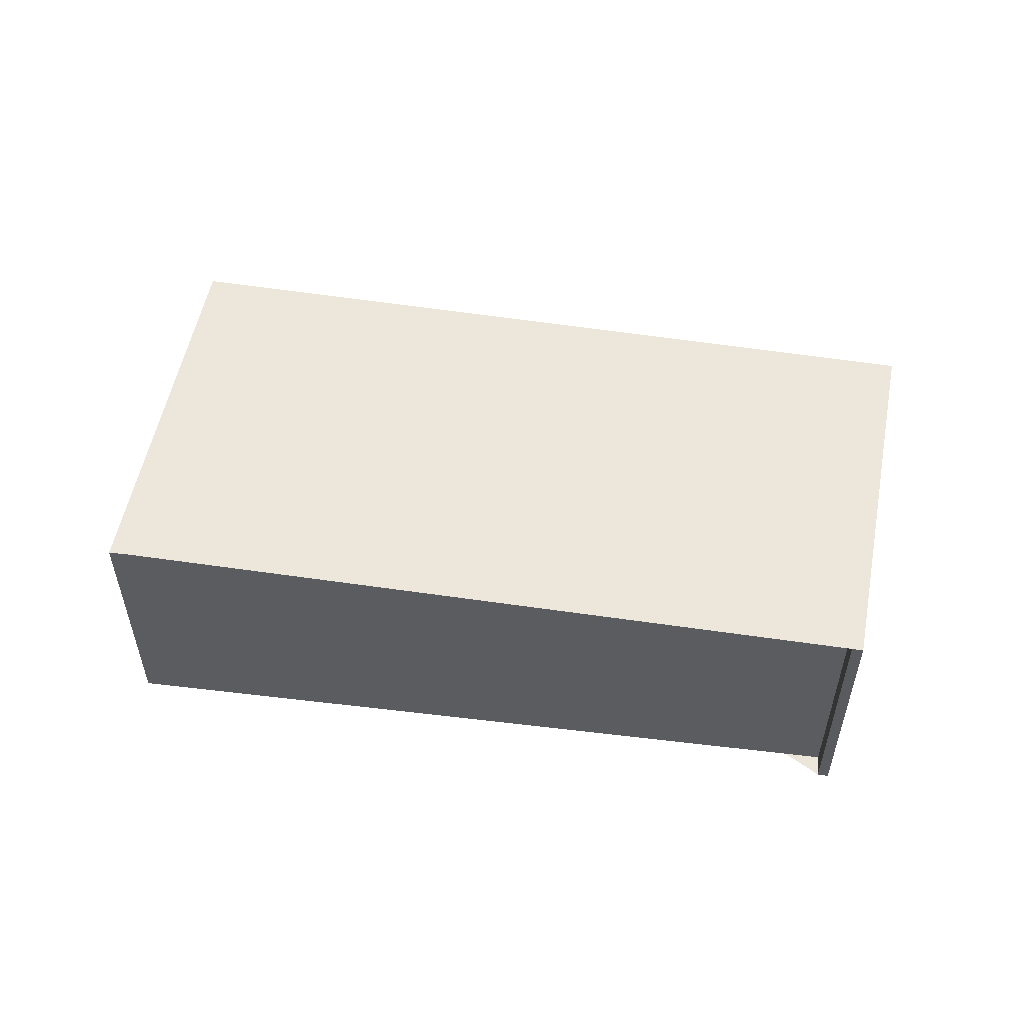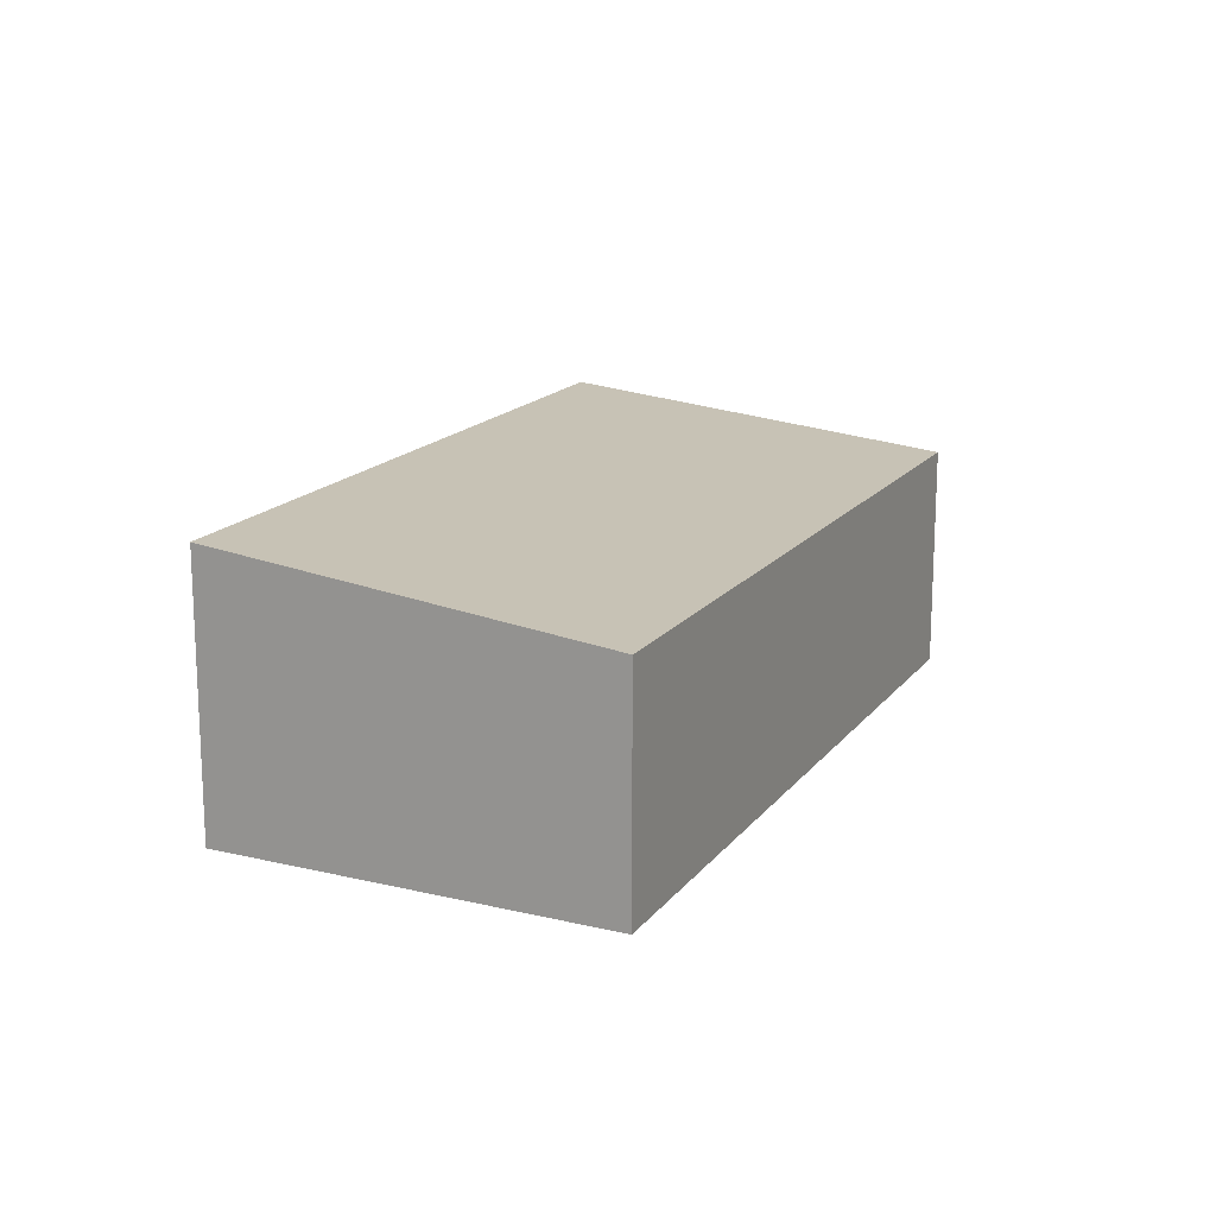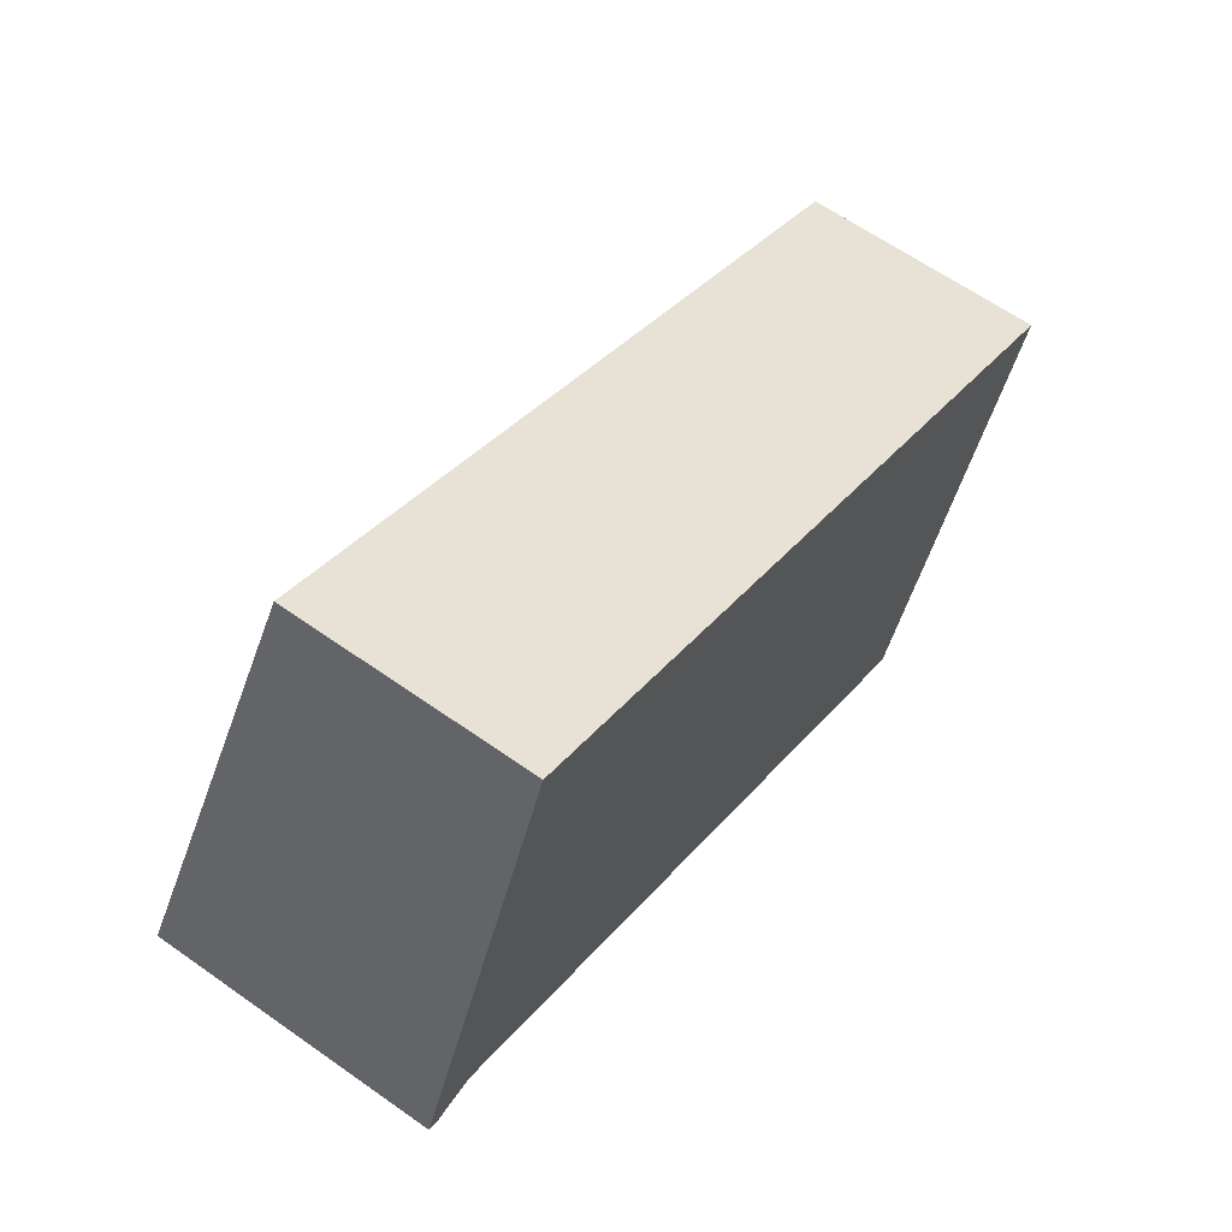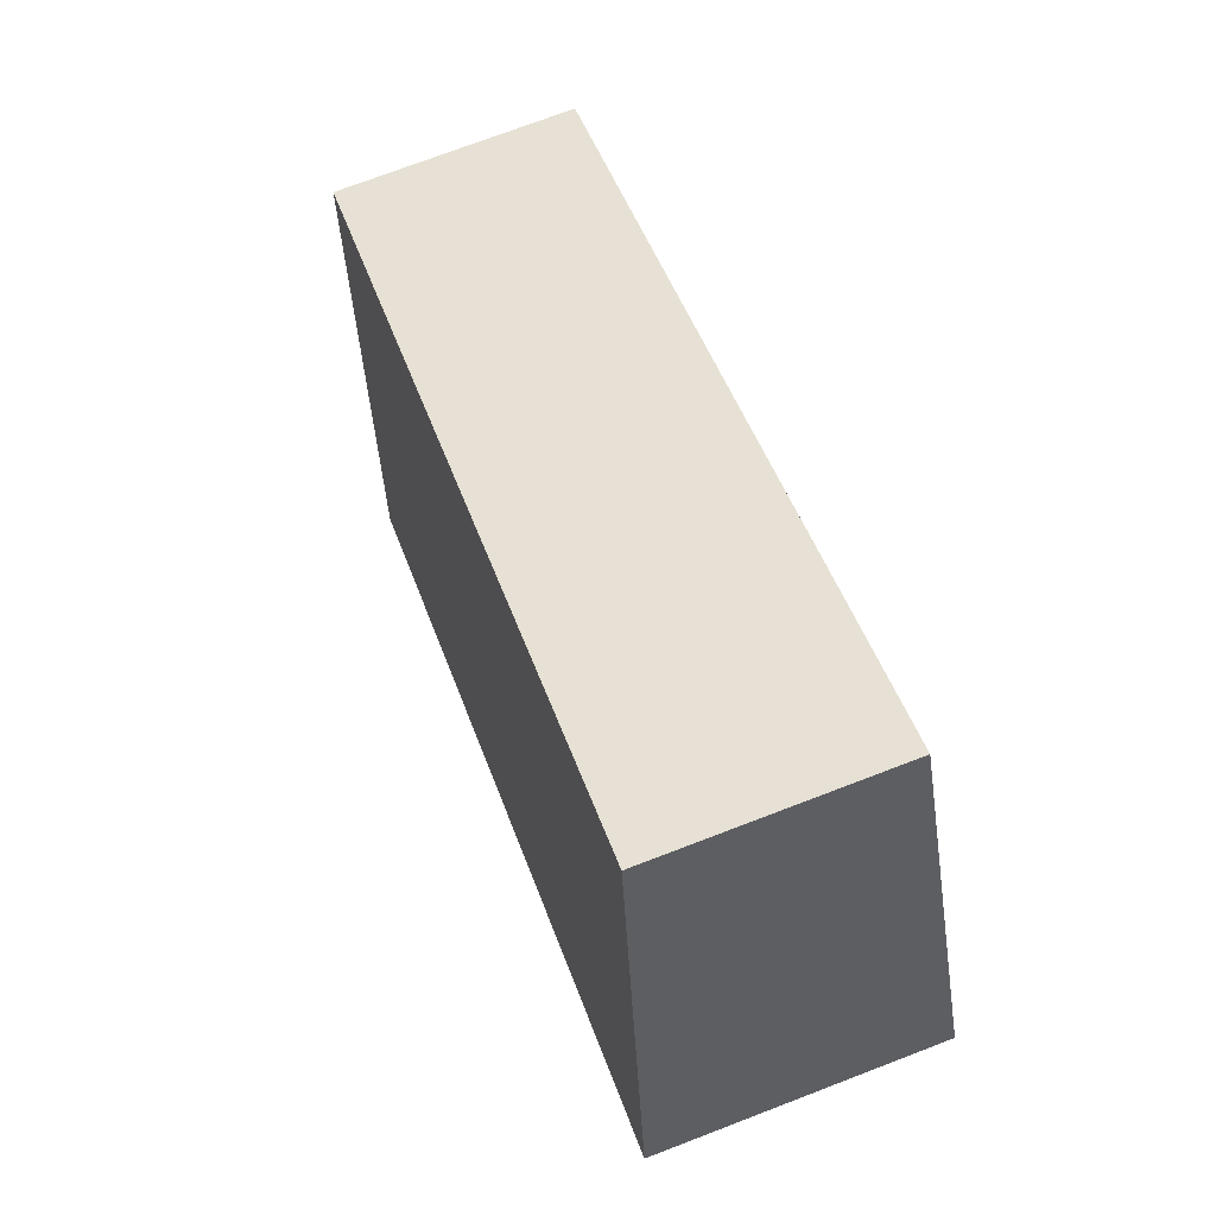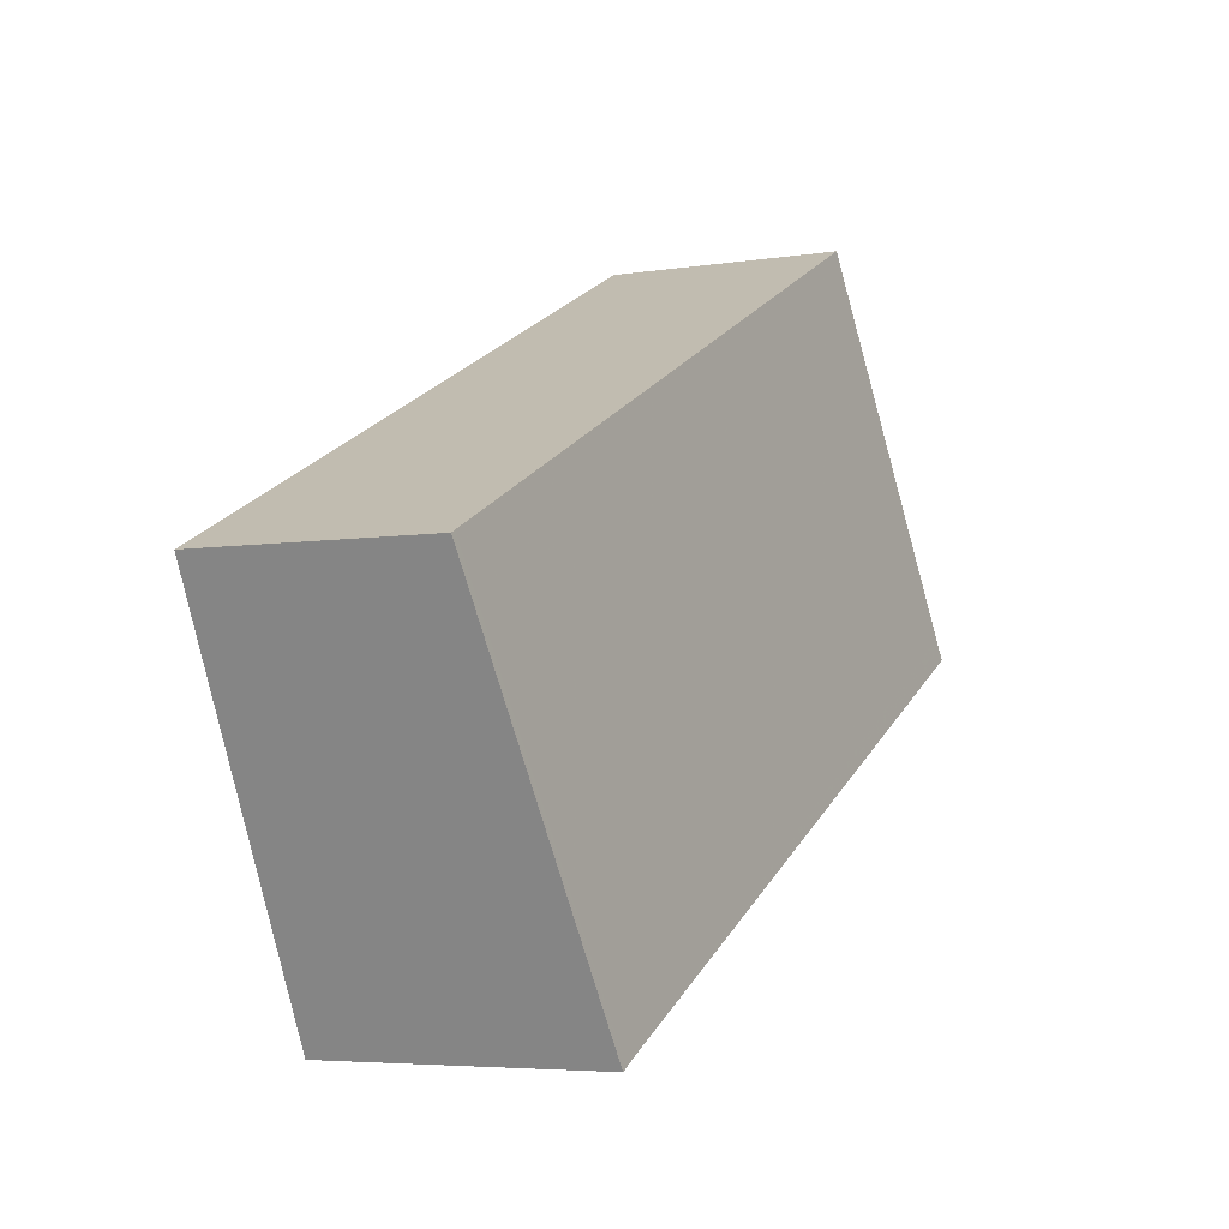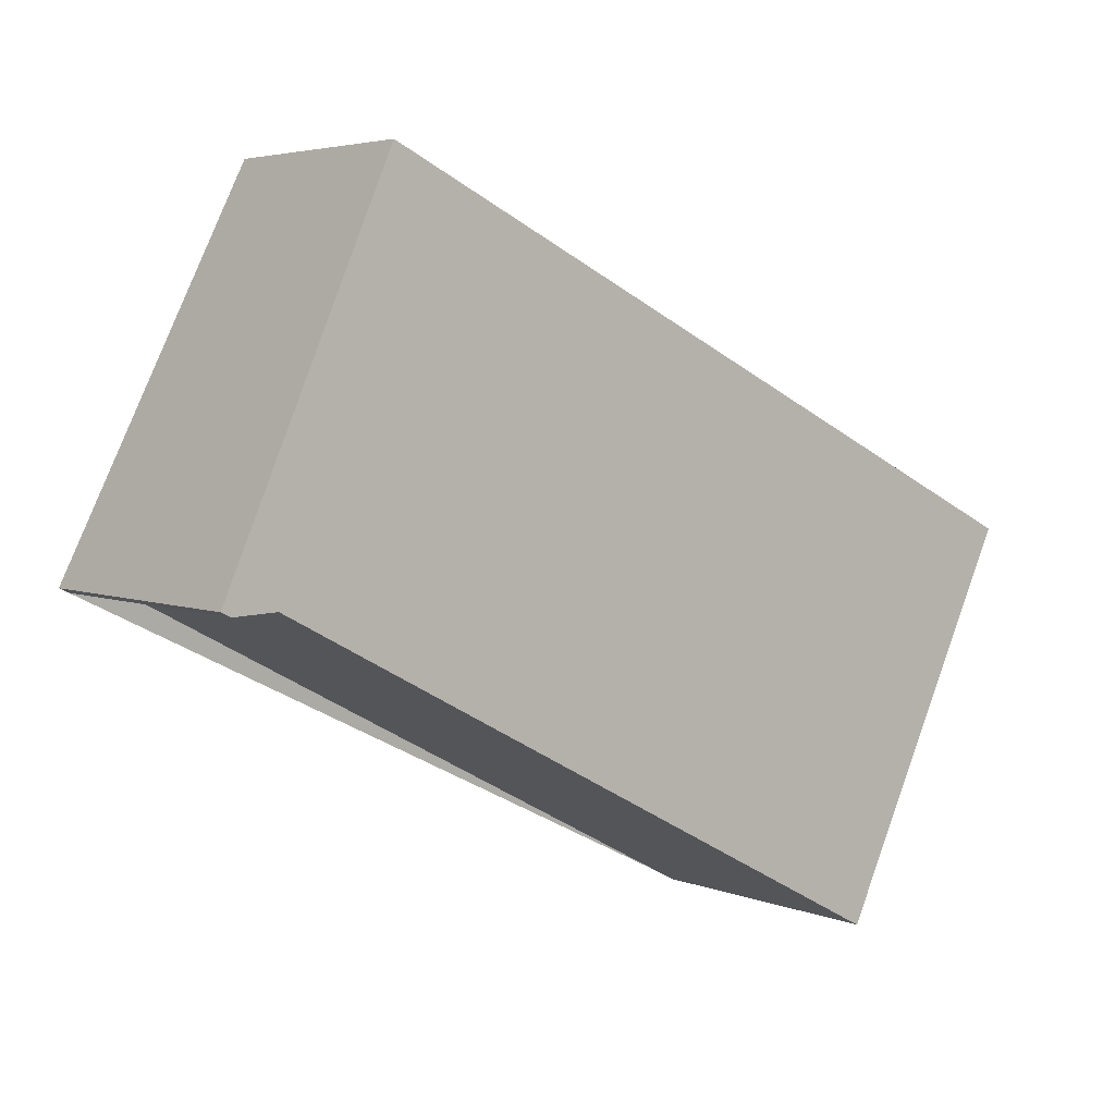
<metadata>
{"format":"obj","ext":"obj","renderer":"f3d","projection":"perspective","resolution":1024,"background":"white","views":[{"elev":55.2,"azim":35.0,"up":"+Z"},{"elev":16.3,"azim":140.1,"up":"+Z"},{"elev":63.3,"azim":125.5,"up":"+Y"},{"elev":74.1,"azim":69.1,"up":"+Y"},{"elev":-5.2,"azim":-63.8,"up":"+Y"},{"elev":4.3,"azim":141.7,"up":"+Y"}]}
</metadata>
<code>
v 36.69 -2181 3.615
v 34.28 -2176 3.05
v 43.82 -2172 3.086
v 46.02 -2177 3.637
v 45.88 -2177 3.637
v 45.74 -2177 3.607
v 46 -2177 3.637
v 43.81 -2172 3.086
v 43.81 -2172 3.087
v 34.29 -2176 3.052
v 43.83 -2172 3.087
v 36.69 -2181 3.614
v 45.88 -2177 3.607
v 45.89 -2177 3.607
v 34.36 -2176 3.052
v 36.76 -2181 3.614
v 36.76 -2181 3.615
v 34.36 -2176 3.051
v 36.69 -2181 3.614
v 36.69 -2181 3.615
v 36.69 -2181 0
v 36.69 -2181 -4.441e-16
v 34.36 -2176 3.051
v 34.28 -2176 3.05
v 34.28 -2176 4.441e-16
v 34.36 -2176 -4.441e-16
v 43.83 -2172 3.087
v 43.82 -2172 3.086
v 43.82 -2172 -4.441e-16
v 43.83 -2172 -4.441e-16
v 46 -2177 3.637
v 46.02 -2177 3.637
v 46.02 -2177 0
v 46 -2177 0
v 45.74 -2177 3.607
v 45.88 -2177 3.637
v 45.88 -2177 0
v 45.74 -2177 4.441e-16
v 36.76 -2181 3.615
v 45.74 -2177 3.607
v 45.74 -2177 4.441e-16
v 36.76 -2181 0
v 45.88 -2177 3.637
v 46 -2177 3.637
v 46 -2177 0
v 45.88 -2177 0
v 43.82 -2172 3.086
v 43.81 -2172 3.086
v 43.81 -2172 4.441e-16
v 43.82 -2172 -4.441e-16
v 34.28 -2176 3.05
v 34.29 -2176 3.052
v 34.29 -2176 0
v 34.28 -2176 4.441e-16
v 45.89 -2177 3.607
v 43.83 -2172 3.087
v 43.83 -2172 -4.441e-16
v 45.89 -2177 -4.441e-16
v 34.29 -2176 3.052
v 36.69 -2181 3.614
v 36.69 -2181 -4.441e-16
v 34.29 -2176 0
v 46.02 -2177 3.637
v 45.89 -2177 3.607
v 45.89 -2177 -4.441e-16
v 46.02 -2177 0
v 36.69 -2181 3.615
v 36.76 -2181 3.615
v 36.76 -2181 0
v 36.69 -2181 0
v 43.81 -2172 3.086
v 34.36 -2176 3.051
v 34.36 -2176 -4.441e-16
v 43.81 -2172 4.441e-16
v 36.69 -2181 0
v 34.28 -2176 0
v 43.82 -2172 0
v 46.02 -2177 0
v 45.88 -2177 0
v 45.74 -2177 0
f 9 8 3 11
f 15 10 2 18
f 17 1 12 16
f 14 4 7 13
f 16 12 10 15
f 13 9 11 14
f 15 9 13 16
f 16 13 7 5 6 17
f 18 8 9 15
f 20 21 22 19
f 24 25 26 23
f 28 29 30 27
f 32 33 34 31
f 36 37 38 35
f 40 41 42 39
f 44 45 46 43
f 48 49 50 47
f 52 53 54 51
f 56 57 58 55
f 60 61 62 59
f 64 65 66 63
f 68 69 70 67
f 72 73 74 71
f 76 77 78 79 80 75

</code>
